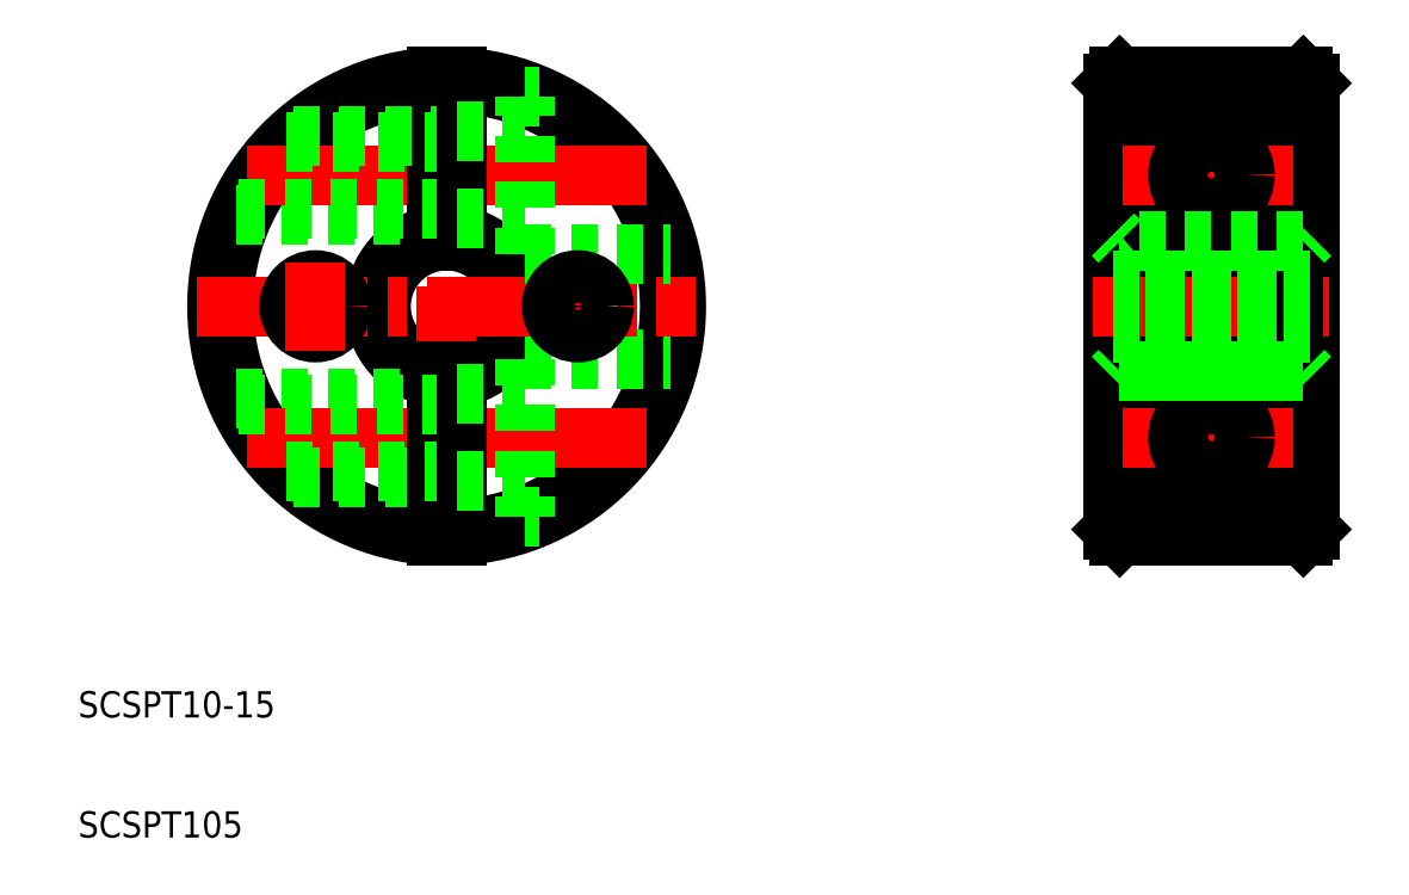
<metadata>
{"format":"dxf","ext":"dxf","renderer":"ezdxf+matplotlib","layout":"modelspace","background":"white","min_lineweight":24,"dpi":150}
</metadata>
<code>
0
SECTION
2
ENTITIES
0
ARC
8
0
10
109.5
20
151.4
30
0
40
17
50
272.5
51
87.47
0
ARC
8
0
10
109.5
20
151.4
30
0
40
17.5
50
272.5
51
87.54
0
ARC
8
0
10
109.5
20
151.4
30
0
40
5.5
50
97.84
51
262.2
0
ARC
8
0
10
109.5
20
151.4
30
0
40
5
50
98.63
51
261.4
0
ARC
8
0
10
109.5
20
151.4
30
0
40
5
50
278.6
51
81.37
0
ARC
8
0
10
109.5
20
151.4
30
0
40
5.5
50
277.8
51
82.16
0
ARC
8
0
10
109.5
20
151.4
30
0
40
17
50
92.53
51
267.5
0
ARC
8
0
10
109.5
20
151.4
30
0
40
17.5
50
92.46
51
267.5
0
LINE
8
CENTER
10
109.5
20
170.4
30
0
11
109.5
21
132.4
31
0
0
LINE
8
0
10
93.42
20
144.4
30
0
11
108.7
21
144.4
31
0
0
LINE
8
CENTER
10
94.2
20
141.4
30
0
11
124.7
21
141.4
31
0
0
TEXT
8
0
10
81.38
20
120.1
30
0
40
2
1
SCSPT10-15
0
LINE
8
0
10
115.5
20
147.4
30
0
11
126.5
21
147.4
31
0
0
LINE
8
0
10
97.74
20
138.4
30
0
11
108.7
21
138.4
31
0
0
LINE
8
0
10
115.5
20
147.4
30
0
11
115.5
21
135.4
31
0
0
LINE
8
0
10
110.2
20
146.5
30
0
11
110.2
21
134
31
0
0
LINE
8
0
10
108.7
20
146.5
30
0
11
108.7
21
134
31
0
0
LINE
8
0
10
110.2
20
138.1
30
0
11
115.5
21
138.1
31
0
0
LINE
8
0
10
115.5
20
135.4
30
0
11
116.5
21
135.4
31
0
0
LINE
8
0
10
110.2
20
144.7
30
0
11
115.5
21
144.7
31
0
0
LINE
8
0
10
93.42
20
158.4
30
0
11
108.7
21
158.4
31
0
0
LINE
8
CENTER
10
94.2
20
161.4
30
0
11
124.7
21
161.4
31
0
0
LINE
8
CENTER
10
90.46
20
151.4
30
0
11
128.5
21
151.4
31
0
0
LINE
8
0
10
115.5
20
155.4
30
0
11
126.5
21
155.4
31
0
0
LINE
8
0
10
115.5
20
155.4
30
0
11
115.5
21
167.4
31
0
0
LINE
8
0
10
110.2
20
156.4
30
0
11
110.2
21
168.9
31
0
0
LINE
8
0
10
108.7
20
156.4
30
0
11
108.7
21
168.9
31
0
0
LINE
8
0
10
97.74
20
164.4
30
0
11
108.7
21
164.4
31
0
0
LINE
8
0
10
110.2
20
158.1
30
0
11
115.5
21
158.1
31
0
0
LINE
8
0
10
110.2
20
164.7
30
0
11
115.5
21
164.7
31
0
0
LINE
8
0
10
115.5
20
167.4
30
0
11
116.5
21
167.4
31
0
0
LINE
8
0
10
160.3
20
168.4
30
0
11
160.3
21
134.4
31
0
0
LINE
8
0
10
160.8
20
168.9
30
0
11
160.8
21
133.9
31
0
0
LINE
8
0
10
175.3
20
168.4
30
0
11
175.3
21
134.4
31
0
0
LINE
8
0
10
174.8
20
168.9
30
0
11
174.8
21
133.9
31
0
0
LINE
8
CENTER
10
167.8
20
170.4
30
0
11
167.8
21
132.4
31
0
0
CIRCLE
8
0
10
167.8
20
141.4
30
0
40
3
0
CIRCLE
8
0
10
167.8
20
141.4
30
0
40
3.3
0
LINE
8
0
10
160.8
20
133.9
30
0
11
174.8
21
133.9
31
0
0
CIRCLE
8
0
10
167.8
20
141.4
30
0
40
6
0
LINE
8
CENTER
10
161
20
141.4
30
0
11
174.5
21
141.4
31
0
0
LINE
8
0
10
160.8
20
133.9
30
0
11
160.3
21
134.4
31
0
0
LINE
8
0
10
174.8
20
133.9
30
0
11
175.3
21
134.4
31
0
0
LINE
8
0
10
160.8
20
168.9
30
0
11
174.8
21
168.9
31
0
0
CIRCLE
8
0
10
167.8
20
161.4
30
0
40
3.3
0
CIRCLE
8
0
10
167.8
20
161.4
30
0
40
3
0
LINE
8
0
10
160.8
20
156.4
30
0
11
174.8
21
156.4
31
0
0
CIRCLE
8
0
10
167.8
20
161.4
30
0
40
6
0
LINE
8
CENTER
10
161
20
161.4
30
0
11
174.5
21
161.4
31
0
0
LINE
8
CENTER
10
158.8
20
151.4
30
0
11
176.8
21
151.4
31
0
0
LINE
8
0
10
160.3
20
156.9
30
0
11
160.8
21
156.4
31
0
0
LINE
8
0
10
160.8
20
168.9
30
0
11
160.3
21
168.4
31
0
0
LINE
8
0
10
164.3
20
168.9
30
0
11
164.3
21
168.9
31
0
0
LINE
8
0
10
174.8
20
156.4
30
0
11
175.3
21
156.9
31
0
0
LINE
8
0
10
167.8
20
168.9
30
0
11
167.8
21
168.9
31
0
0
LINE
8
0
10
174.8
20
168.9
30
0
11
175.3
21
168.4
31
0
0
CIRCLE
8
0
10
167.8
20
141.4
30
0
40
2.55
0
CIRCLE
8
0
10
167.8
20
161.4
30
0
40
2.55
0
LINE
8
0
10
97.26
20
164
30
0
11
108.7
21
164
31
0
0
LINE
8
0
10
93.62
20
158.9
30
0
11
108.7
21
158.9
31
0
0
LINE
8
0
10
93.62
20
144
30
0
11
108.7
21
144
31
0
0
LINE
8
0
10
97.26
20
138.9
30
0
11
108.7
21
138.9
31
0
0
LINE
8
CENTER
10
119.5
20
154.8
30
0
11
119.5
21
148.1
31
0
0
CIRCLE
8
0
10
119.5
20
151.4
30
0
40
2
0
CIRCLE
8
0
10
99.46
20
151.4
30
0
40
2
0
CIRCLE
8
0
10
119.5
20
151.4
30
0
40
1.7
0
CIRCLE
8
0
10
99.46
20
151.4
30
0
40
1.7
0
LINE
8
CENTER
10
99.46
20
154.8
30
0
11
99.46
21
148.1
31
0
0
LINE
8
0
10
160.3
20
153.4
30
0
11
175.3
21
153.4
31
0
0
LINE
8
0
10
160.3
20
153.1
30
0
11
175.3
21
153.1
31
0
0
LINE
8
0
10
175.3
20
153.1
30
0
11
160.3
21
153.1
31
0
0
LINE
8
0
10
175.3
20
153.4
30
0
11
160.3
21
153.4
31
0
0
LINE
8
0
10
174.8
20
156.4
30
0
11
160.8
21
156.4
31
0
0
LINE
8
0
10
175.3
20
156.9
30
0
11
174.8
21
156.4
31
0
0
LINE
8
0
10
160.8
20
156.4
30
0
11
160.3
21
156.9
31
0
0
LINE
8
0
10
174.8
20
146.5
30
0
11
160.8
21
146.5
31
0
0
LINE
8
0
10
175.3
20
149.4
30
0
11
160.3
21
149.4
31
0
0
LINE
8
0
10
175.3
20
149.7
30
0
11
160.3
21
149.7
31
0
0
LINE
8
0
10
160.3
20
149.7
30
0
11
175.3
21
149.7
31
0
0
LINE
8
0
10
160.3
20
149.4
30
0
11
175.3
21
149.4
31
0
0
LINE
8
0
10
160.8
20
146.5
30
0
11
174.8
21
146.5
31
0
0
LINE
8
0
10
160.8
20
146.5
30
0
11
160.3
21
146
31
0
0
LINE
8
0
10
160.3
20
146
30
0
11
160.8
21
146.5
31
0
0
LINE
8
0
10
175.3
20
146
30
0
11
174.8
21
146.5
31
0
0
LINE
8
0
10
174.8
20
146.5
30
0
11
175.3
21
146
31
0
0
TEXT
8
0
10
81.38
20
111
30
0
40
2
1
SCSPT105
0
ENDSEC
0
EOF

</code>
